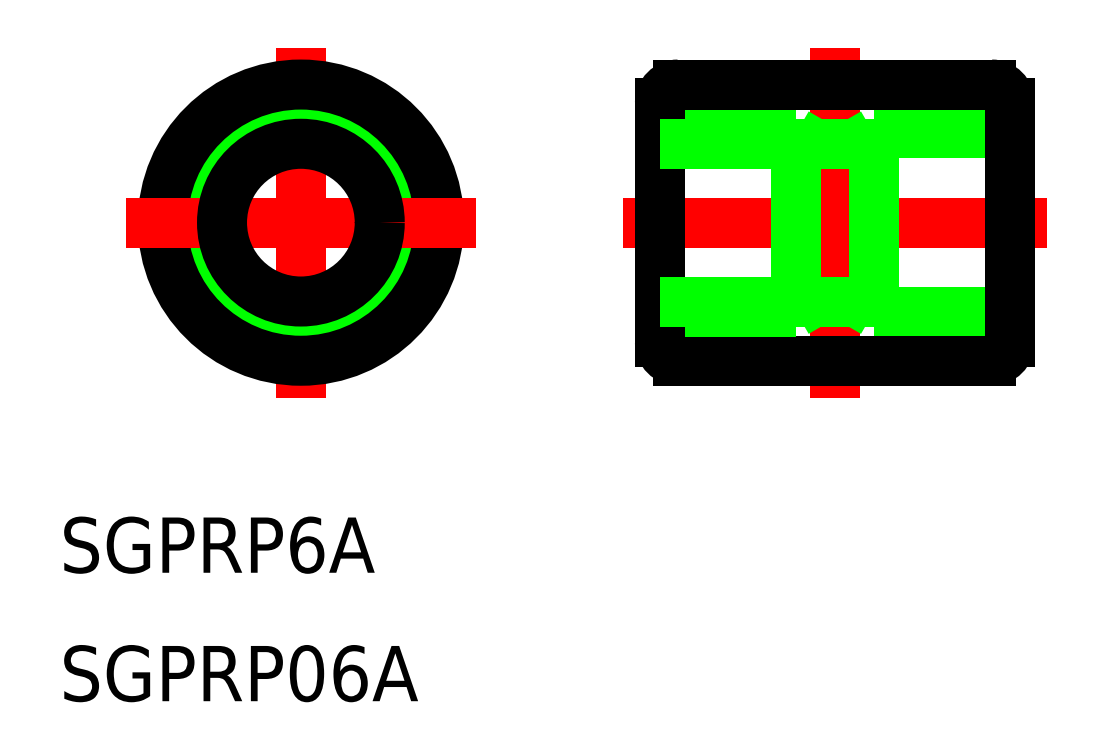
<metadata>
{"format":"dxf","ext":"dxf","renderer":"ezdxf+matplotlib","layout":"modelspace","background":"white","min_lineweight":24,"dpi":150}
</metadata>
<code>
0
SECTION
2
ENTITIES
0
LINE
8
0
10
-9.5
20
4.864
30
0
11
-2.1
21
4.864
31
0
0
LINE
8
CENTER
10
-29
20
9.5
30
0
11
-29
21
-9.5
31
0
0
CIRCLE
8
0
10
-29
20
0
30
0
40
4.864
0
CIRCLE
8
0
10
-29
20
0
30
0
40
7.5
0
LINE
8
CENTER
10
-19.5
20
0
30
0
11
-38.5
21
0
31
0
0
LINE
8
CENTER
10
0
20
9.5
30
0
11
0
21
-9.5
31
0
0
LINE
8
0
10
9.5
20
4.864
30
0
11
2.1
21
4.864
31
0
0
LINE
8
0
10
9.5
20
-4.864
30
0
11
2.1
21
-4.864
31
0
0
LINE
8
0
10
8.5
20
7.5
30
0
11
-8.5
21
7.5
31
0
0
LINE
8
0
10
-8.5
20
-7.5
30
0
11
8.5
21
-7.5
31
0
0
LINE
8
CENTER
10
-11.5
20
0
30
0
11
11.5
21
0
31
0
0
LINE
8
0
10
-9.5
20
-4.283
30
0
11
0
21
-4.283
31
0
0
LINE
8
0
10
-9.5
20
-4.864
30
0
11
-2.1
21
-4.864
31
0
0
LINE
8
0
10
-9.5
20
6.5
30
0
11
-9.5
21
-6.5
31
0
0
ARC
8
0
10
-8.5
20
-6.5
30
0
40
1
50
180
51
270
0
ARC
8
0
10
-8.5
20
6.5
30
0
40
1
50
90
51
180
0
LINE
8
0
10
-2.1
20
4.864
30
0
11
-2.1
21
-4.864
31
0
0
LINE
8
0
10
-2.1
20
-4.864
30
0
11
-1.094
21
-4.283
31
0
0
LINE
8
0
10
-2.1
20
4.864
30
0
11
-1.094
21
4.283
31
0
0
LINE
8
0
10
9.5
20
-6.5
30
0
11
9.5
21
6.5
31
0
0
ARC
8
0
10
8.5
20
-6.5
30
0
40
1
50
270
51
0
0
ARC
8
0
10
8.5
20
6.5
30
0
40
1
50
0
51
90
0
TEXT
8
0
10
-42.1
20
-25.99
30
0
40
3
1
SGPRP06A
0
TEXT
8
0
10
-42.1
20
-19.01
30
0
40
3
1
SGPRP6A
0
LINE
8
0
10
2.1
20
-4.864
30
0
11
1.094
21
-4.283
31
0
0
LINE
8
0
10
2.1
20
4.864
30
0
11
1.094
21
4.283
31
0
0
LINE
8
0
10
2.1
20
4.864
30
0
11
2.1
21
-4.864
31
0
0
LINE
8
0
10
-9.5
20
-4.283
30
0
11
9.5
21
-4.283
31
0
0
LINE
8
0
10
-9.5
20
4.283
30
0
11
9.5
21
4.283
31
0
0
CIRCLE
8
0
10
-29
20
0
30
0
40
4.283
0
ENDSEC
0
EOF

</code>
